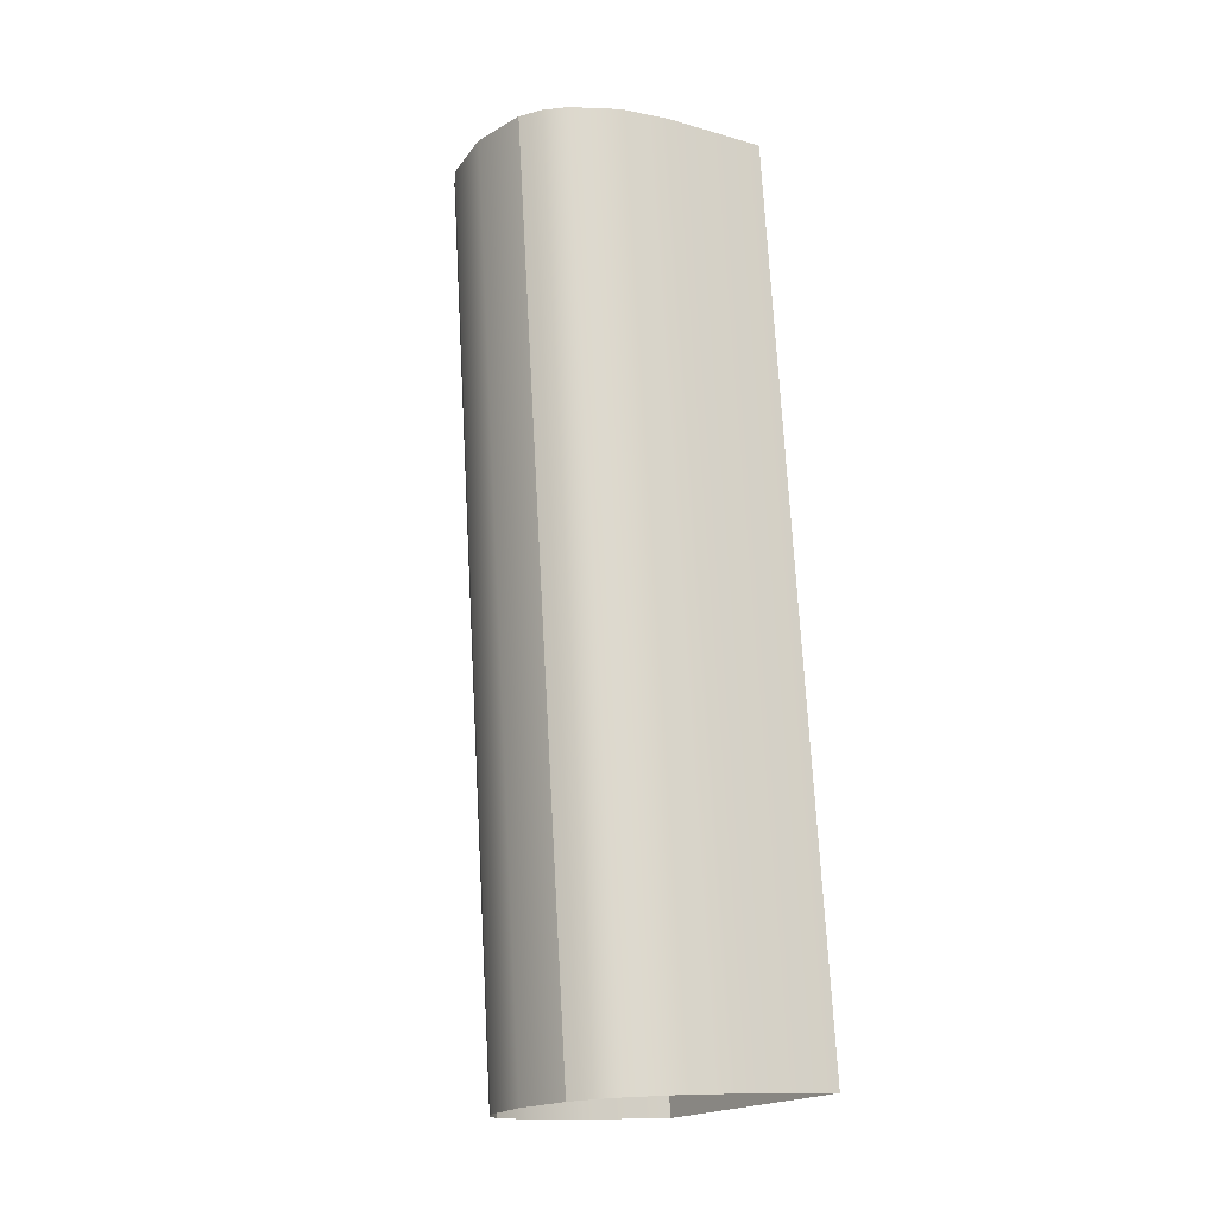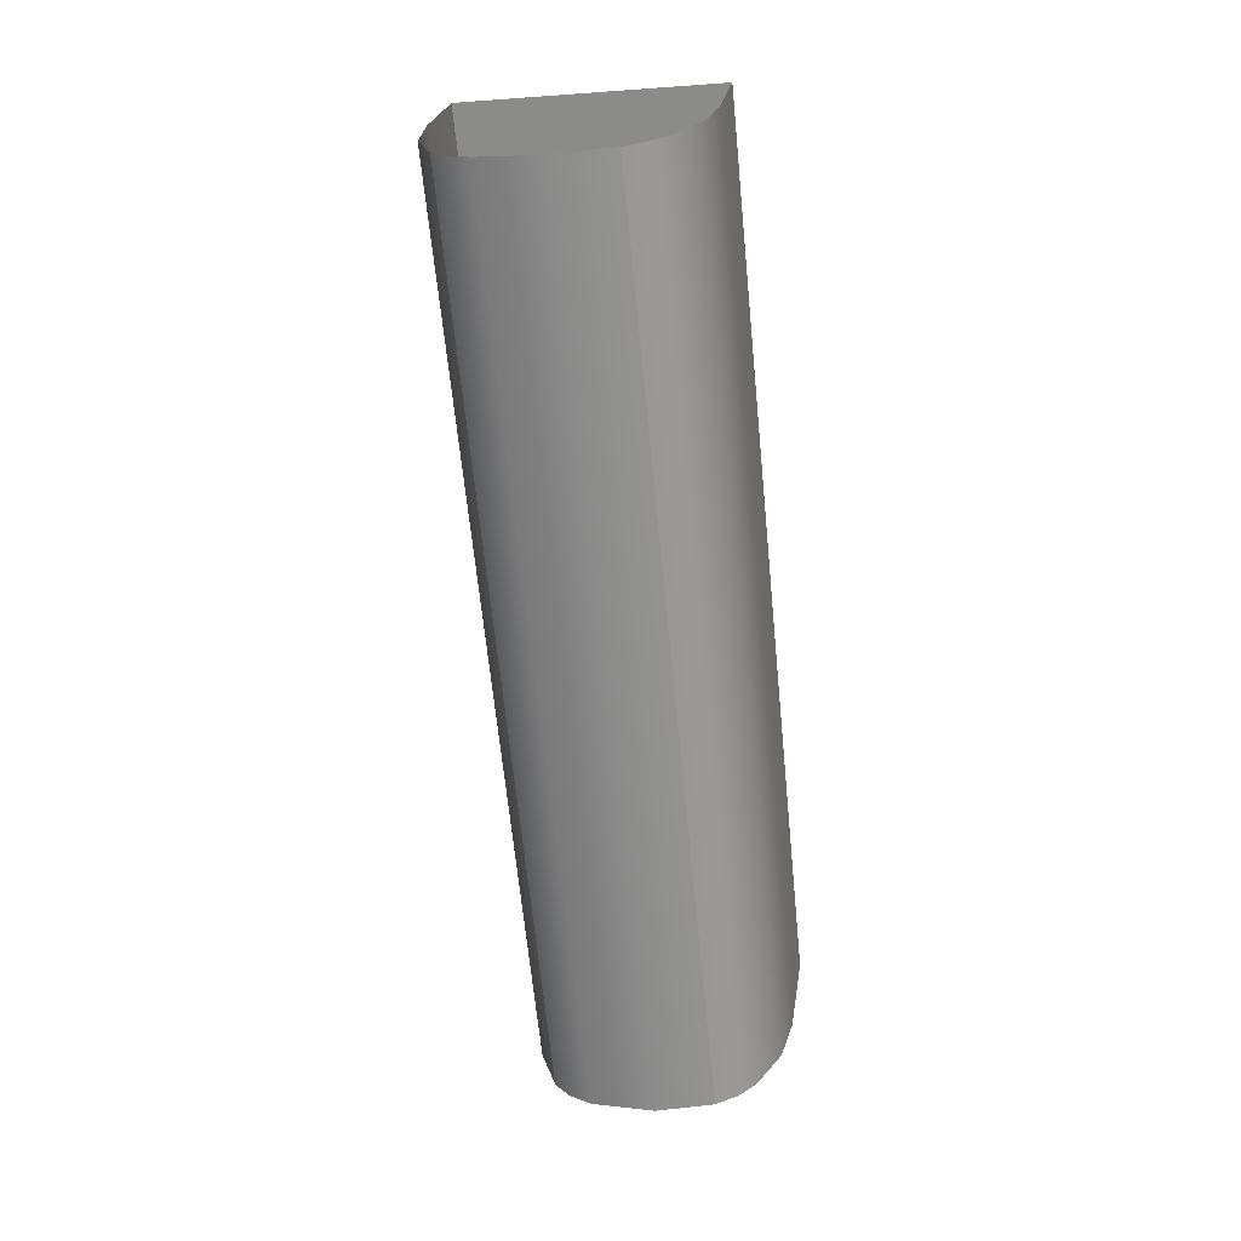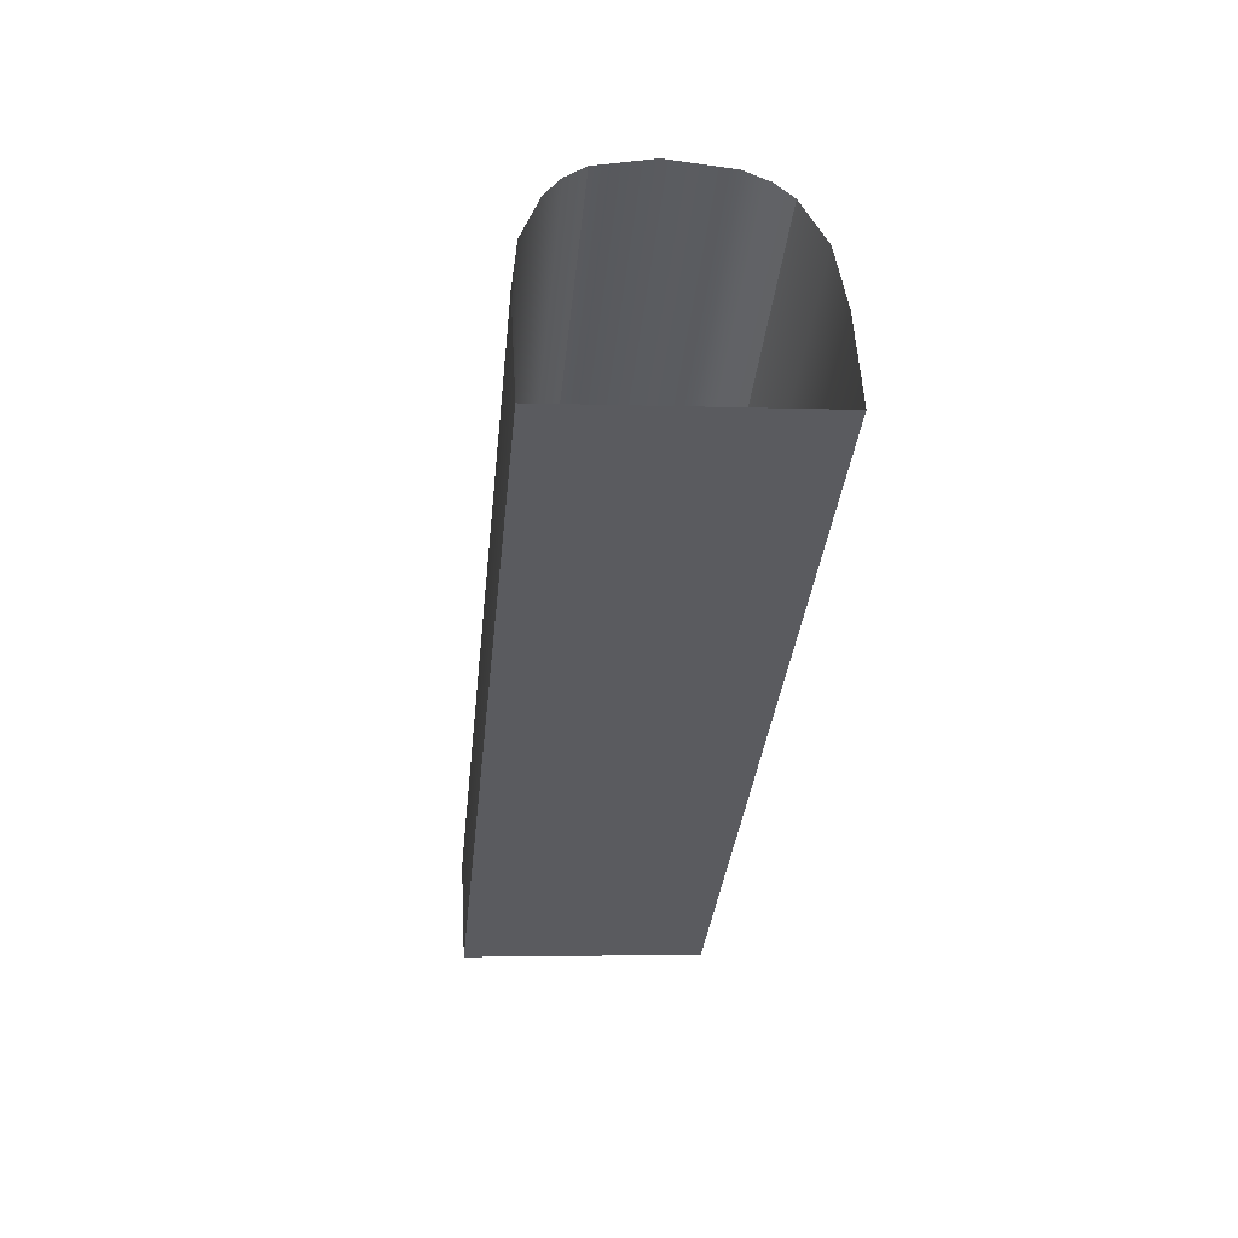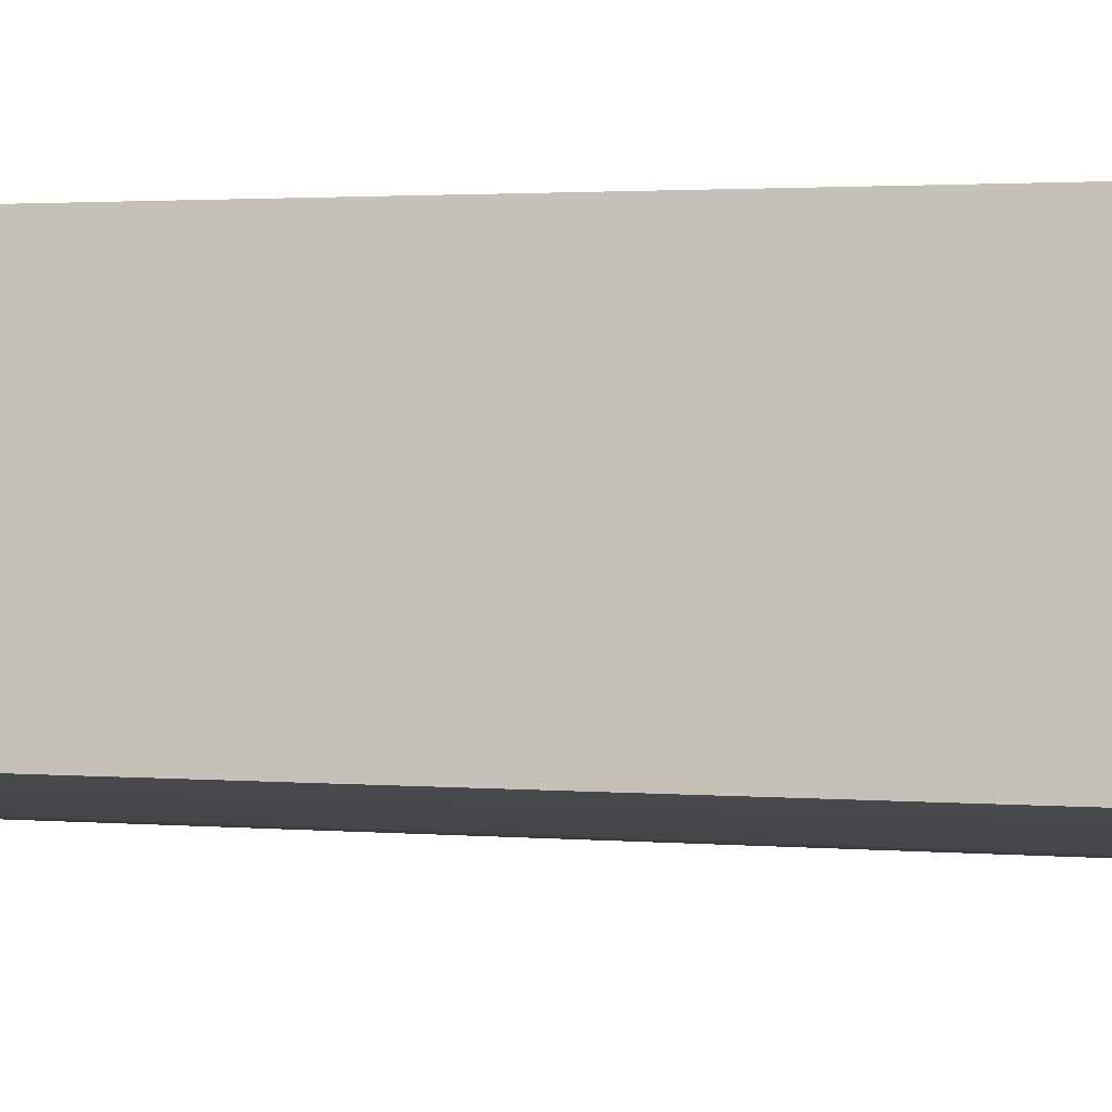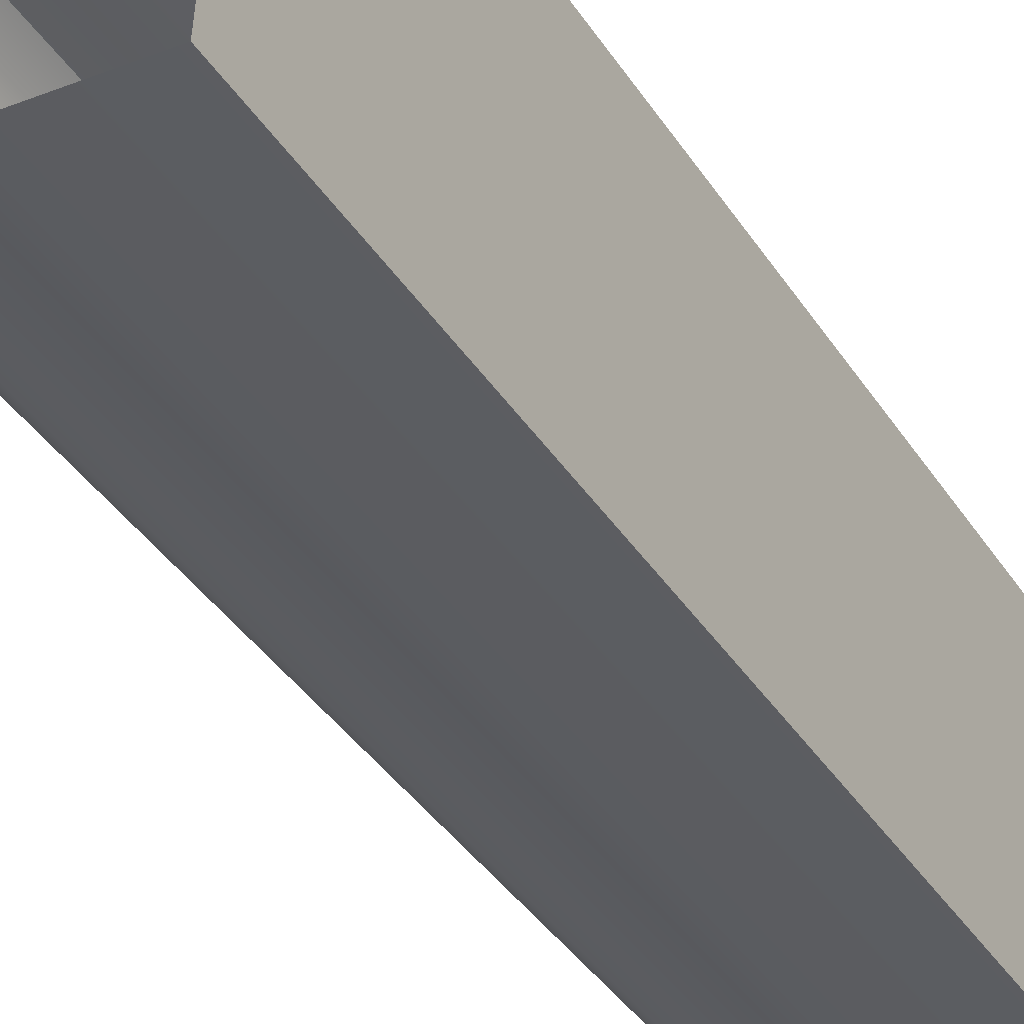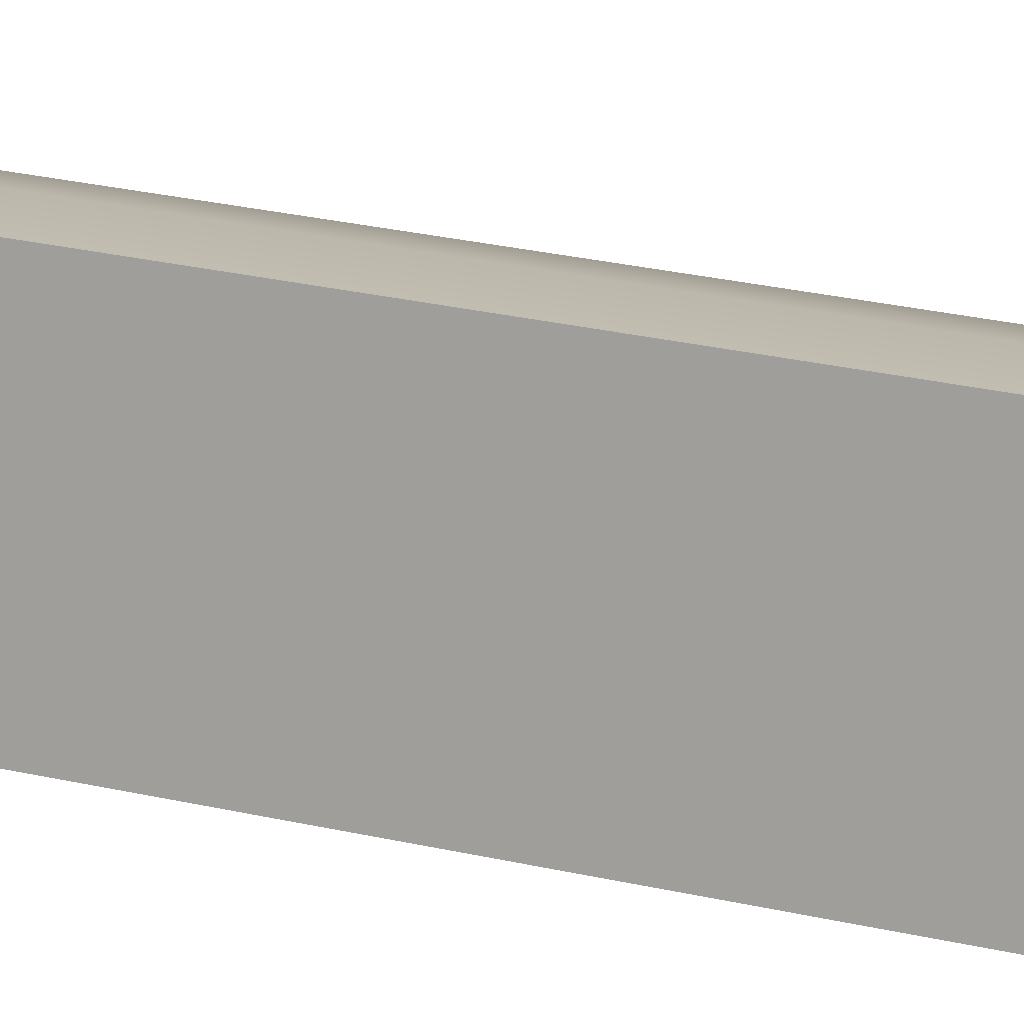
<metadata>
{"format":"obj","ext":"obj","renderer":"f3d","projection":"perspective","resolution":1024,"background":"white","views":[{"elev":-12.4,"azim":146.4,"up":"+Y"},{"elev":24.8,"azim":98.4,"up":"+Y"},{"elev":56.2,"azim":-93.3,"up":"+Y"},{"elev":-14.4,"azim":-69.6,"up":"+Z"},{"elev":-31.3,"azim":-150.8,"up":"+Z"},{"elev":15.2,"azim":-76.1,"up":"+Z"}]}
</metadata>
<code>
o #ID1106
v 0.5182 0.068 -0.1836
v 0.5183 0.05528 -0.1841
v 0.5183 0.06792 -0.1828
v 0.5182 0.05536 -0.1848
v 0.5182 0.0552 -0.1832
v 0.5182 0.06783 -0.1819
v 0.518 0.06803 -0.1839
v 0.5182 0.05536 -0.1848
v 0.5182 0.068 -0.1836
v 0.518 0.05539 -0.1851
v 0.518 0.05516 -0.1829
v 0.518 0.0678 -0.1816
v 0.5177 0.05541 -0.1854
v 0.5177 0.06805 -0.1841
v 0.5178 0.05514 -0.1826
v 0.5178 0.06778 -0.1814
v 0.5171 0.06808 -0.1844
v 0.5171 0.05544 -0.1856
v 0.5171 0.06775 -0.1811
v 0.5178 0.05514 -0.1826
v 0.5171 0.05511 -0.1823
v 0.5178 0.06778 -0.1814
v 0.5163 0.06809 -0.1845
v 0.5163 0.05545 -0.1857
v 0.5162 0.0551 -0.1822
v 0.5162 0.06774 -0.181
v 0.5148 0.05545 -0.1857
v 0.5148 0.06809 -0.1845
v 0.5148 0.06774 -0.181
v 0.5148 0.0551 -0.1822
v 0.5148 0.05545 -0.1857
v 0.5148 0.06774 -0.181
v 0.5148 0.0551 -0.1822
v 0.5148 0.06809 -0.1845
f 1 2 3
f 3 2 1
f 2 1 4
f 4 1 2
f 3 5 6
f 6 5 3
f 5 3 2
f 2 3 5
f 7 8 9
f 9 8 7
f 8 7 10
f 10 7 8
f 6 11 12
f 12 11 6
f 11 6 5
f 5 6 11
f 7 13 10
f 10 13 7
f 13 7 14
f 14 7 13
f 12 15 16
f 16 15 12
f 15 12 11
f 11 12 15
f 13 17 18
f 18 17 13
f 17 13 14
f 14 13 17
f 19 20 21
f 21 20 19
f 20 19 22
f 22 19 20
f 18 23 24
f 24 23 18
f 23 18 17
f 17 18 23
f 25 19 21
f 21 19 25
f 19 25 26
f 26 25 19
f 23 27 24
f 24 27 23
f 27 23 28
f 28 23 27
f 29 25 30
f 30 25 29
f 25 29 26
f 26 29 25
f 31 32 33
f 33 32 31
f 32 31 34
f 34 31 32

</code>
